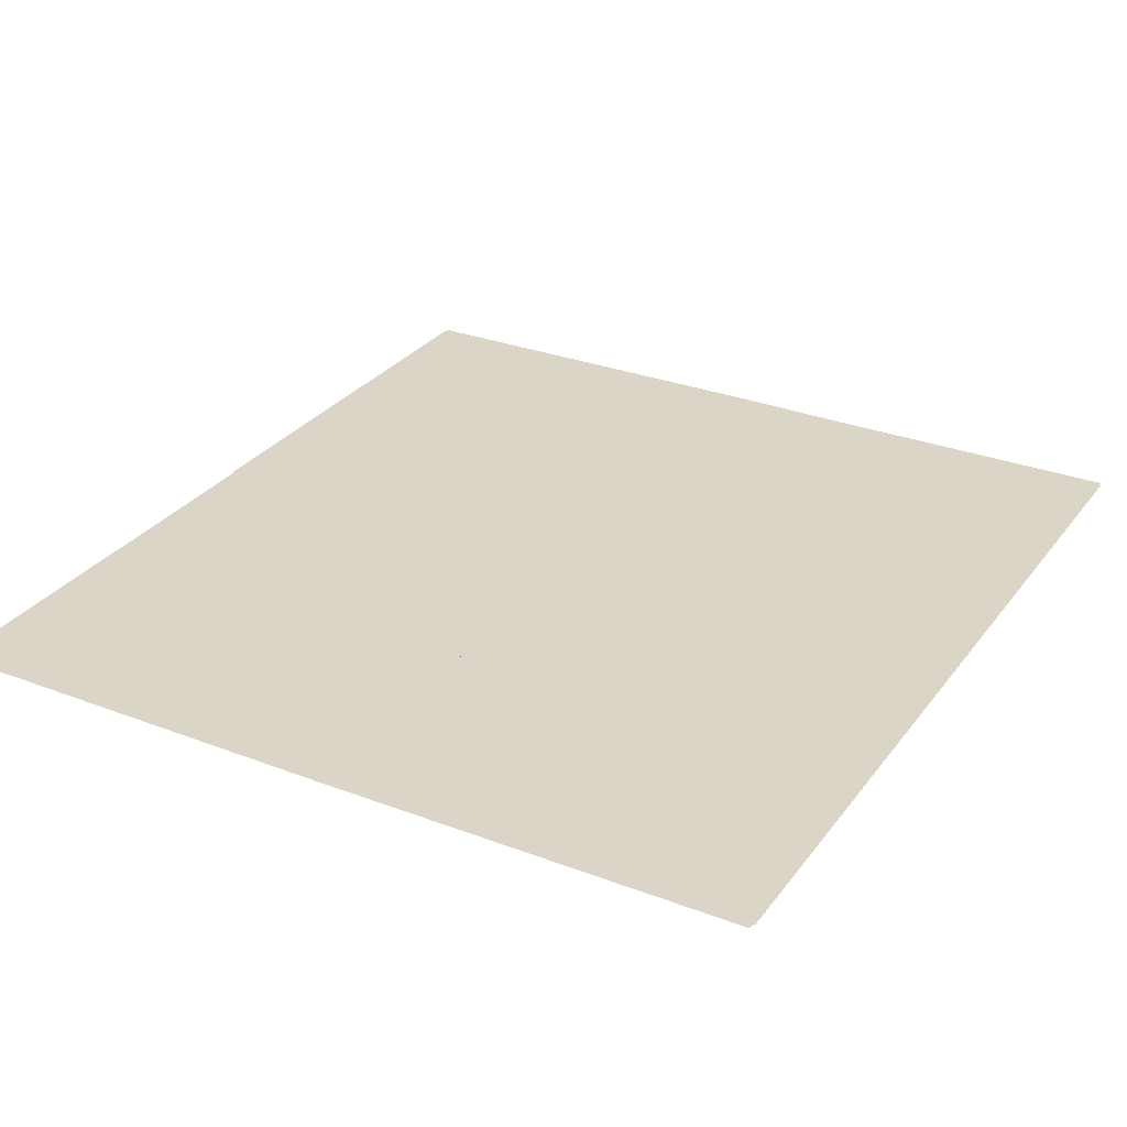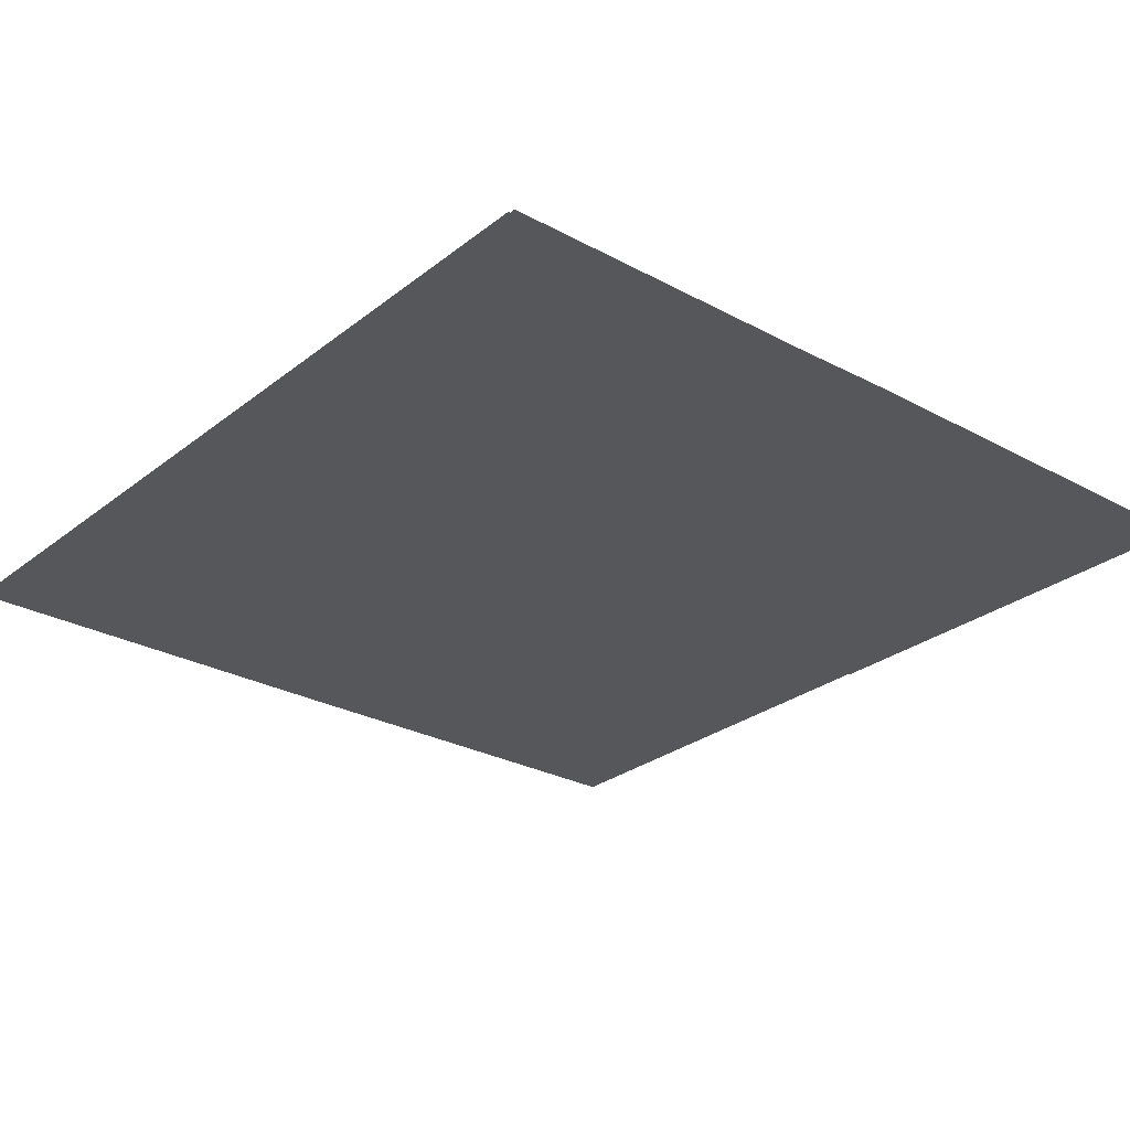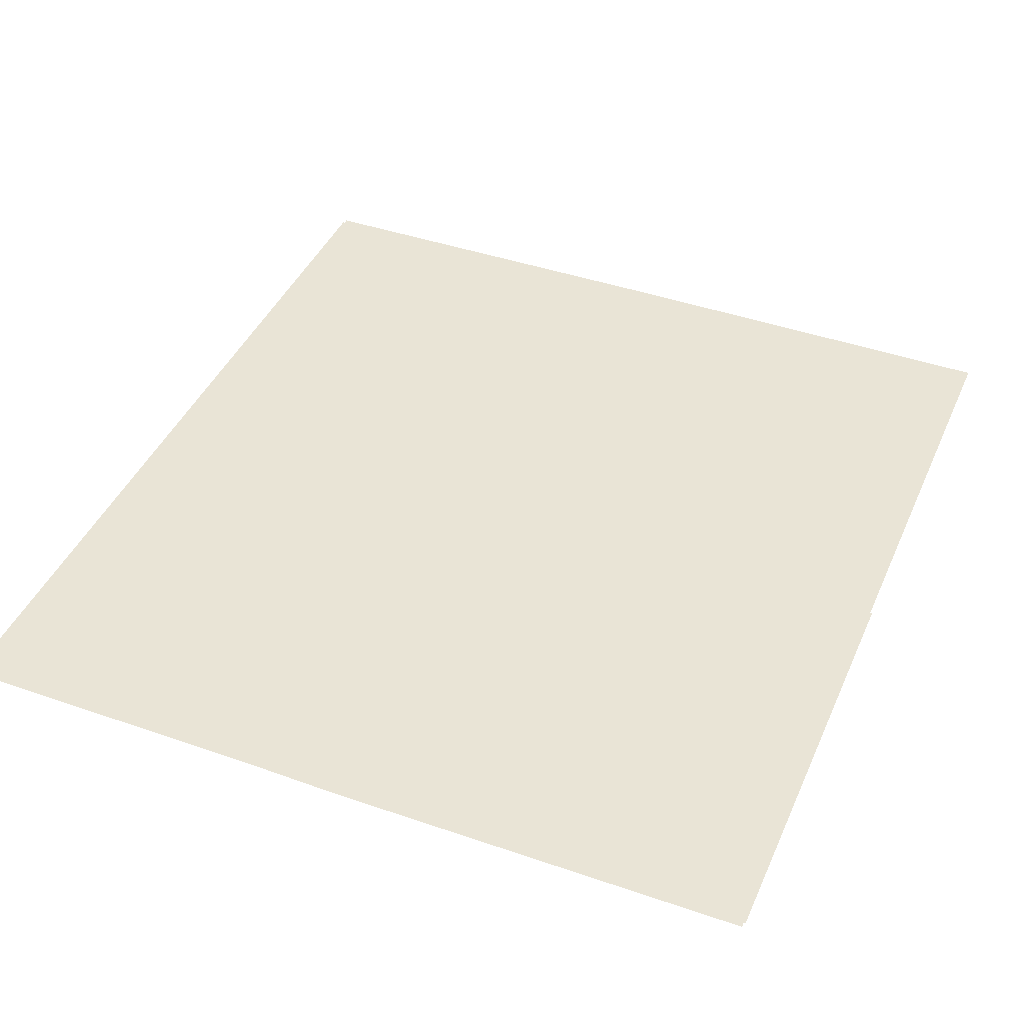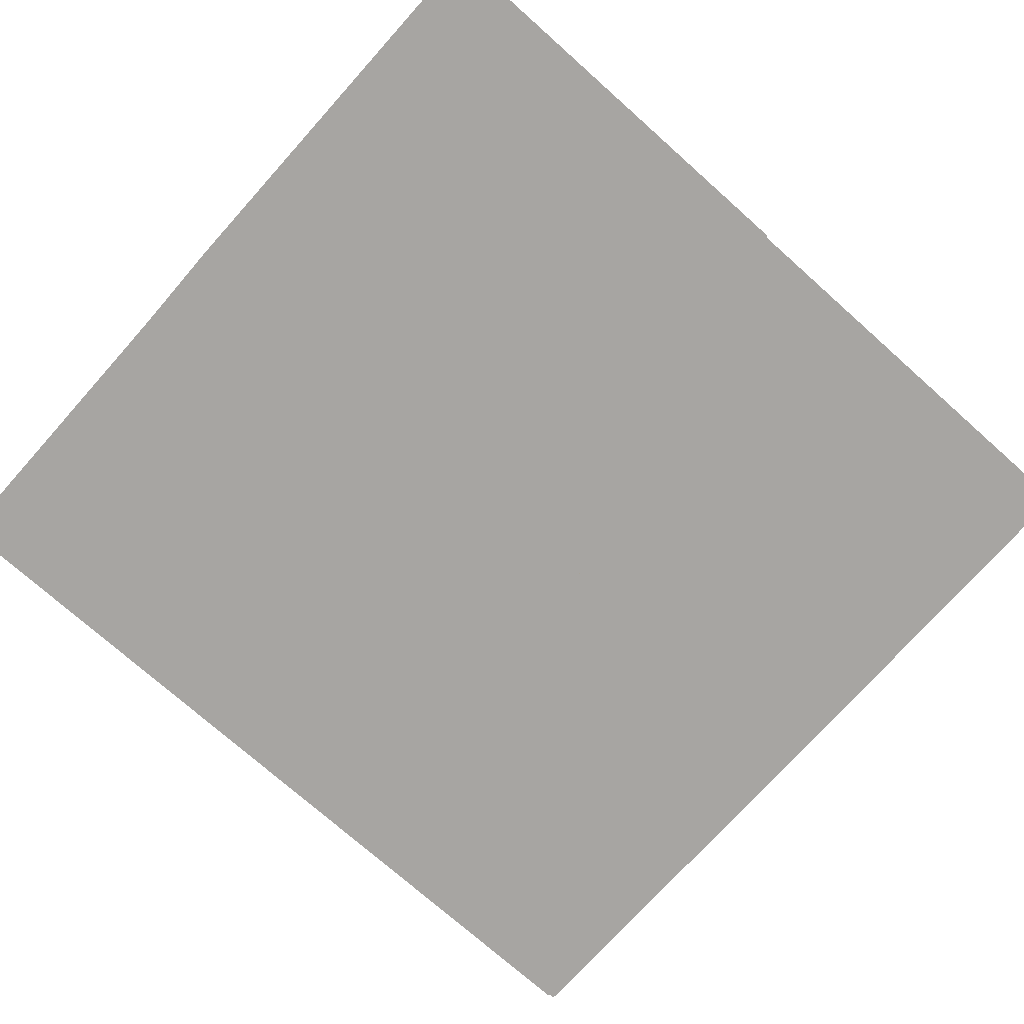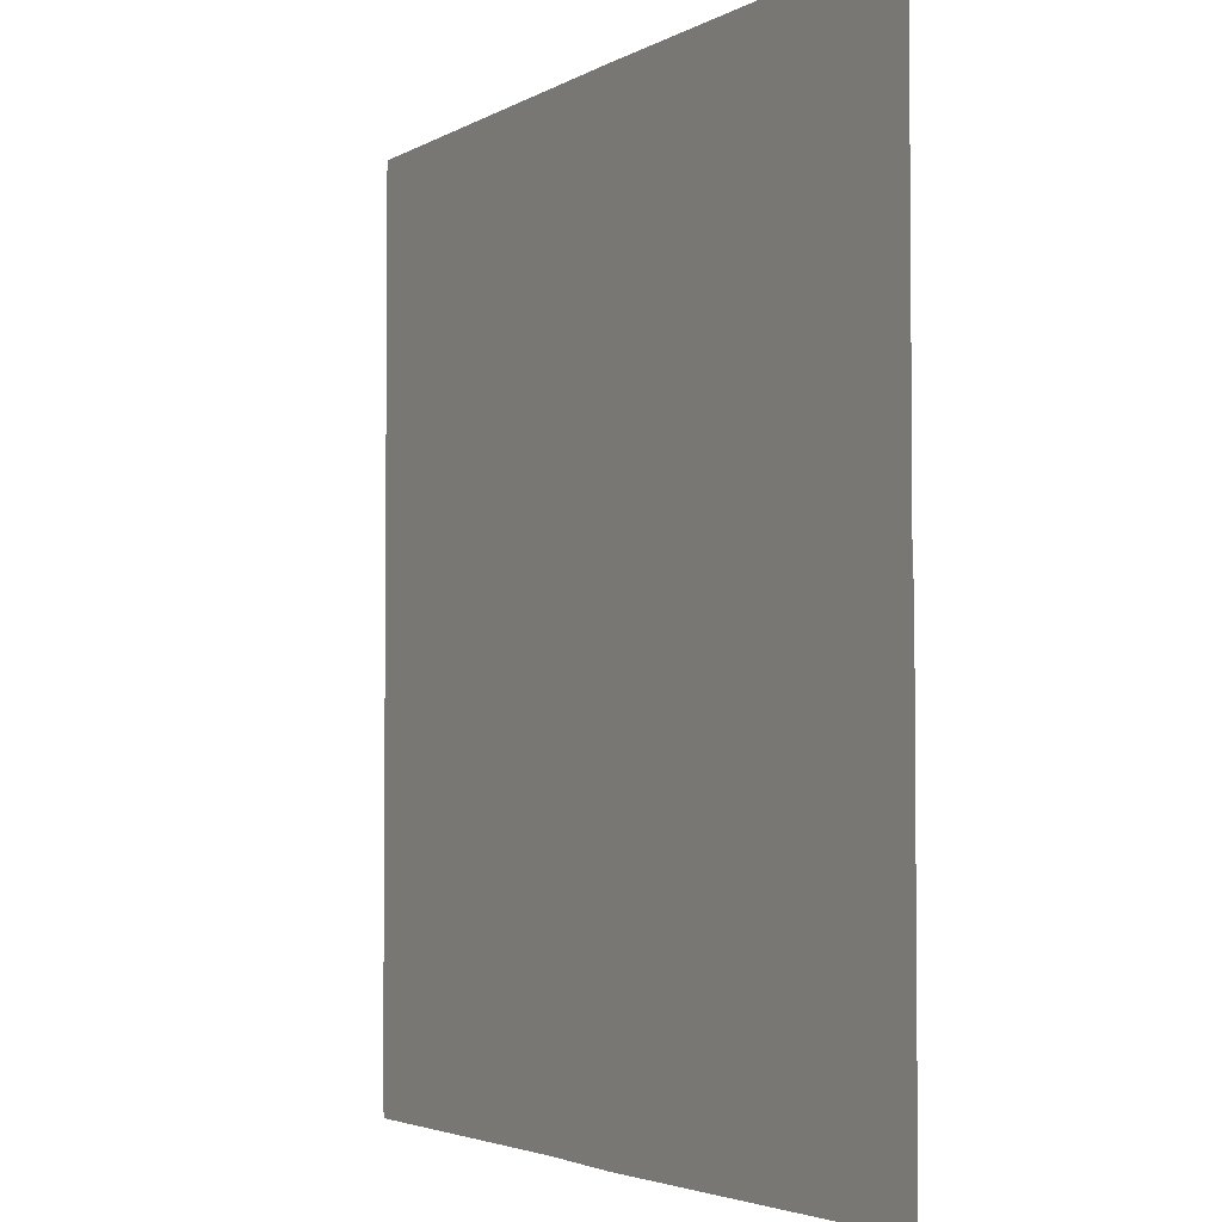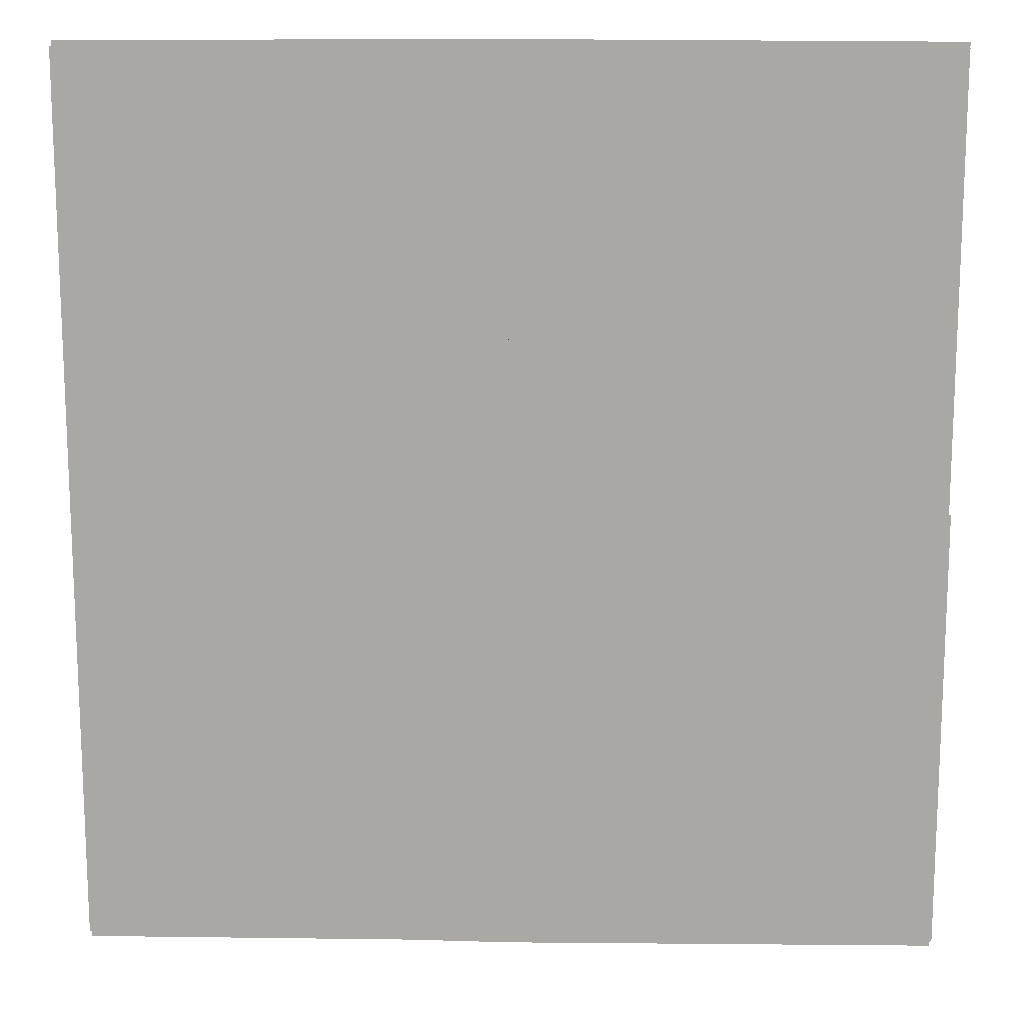
<metadata>
{"format":"obj","ext":"obj","renderer":"f3d","projection":"perspective","resolution":1024,"background":"white","views":[{"elev":29.5,"azim":-150.5,"up":"+Z"},{"elev":-27.3,"azim":-39.9,"up":"+Z"},{"elev":42.6,"azim":22.6,"up":"+Z"},{"elev":-73.9,"azim":48.3,"up":"+Z"},{"elev":-3.4,"azim":60.5,"up":"+Y"},{"elev":14.6,"azim":1.6,"up":"+Y"}]}
</metadata>
<code>
v -0.965 -1.021 0
v -0.965 -1.021 0
v -0.965 1.021 0
v -0.965 1.021 0
v 0.965 -1.021 0
v 0.965 -1.021 0
v 0.965 1.021 0
v 0.965 1.021 0
v -0 1.025 0
v -0 1.025 0
v -0 -1.025 0
v 0 -1.025 0
v -0.9693 -1.008 0
v -0.9693 1.008 0
v 0.9693 1.008 0
v 0.9693 -1.008 0
v -0 -1.008 0
v -0 1.008 0
v -0.9693 -0 0
v -0.9693 0 0
v 0.9693 0 0
v 0.9693 0 0
v 0 0 0
v -0 0 0
v 0.9845 0 0
v -0.9845 -0 0
v -0 -0 0
f 1 6 7
f 1 7 2
f 2 7 8
f 2 8 3
f 3 8 9
f 3 9 4
f 4 9 10
f 4 10 5
f 6 11 12
f 6 12 7
f 7 12 13
f 7 13 8
f 8 13 14
f 8 14 9
f 9 14 15
f 9 15 10
f 11 16 17
f 11 17 12
f 12 17 18
f 12 18 13
f 13 18 19
f 13 19 14
f 14 19 20
f 14 20 15
f 16 21 22
f 16 22 17
f 17 22 23
f 17 23 18
f 18 23 24
f 18 24 19
f 19 24 25
f 19 25 20

</code>
